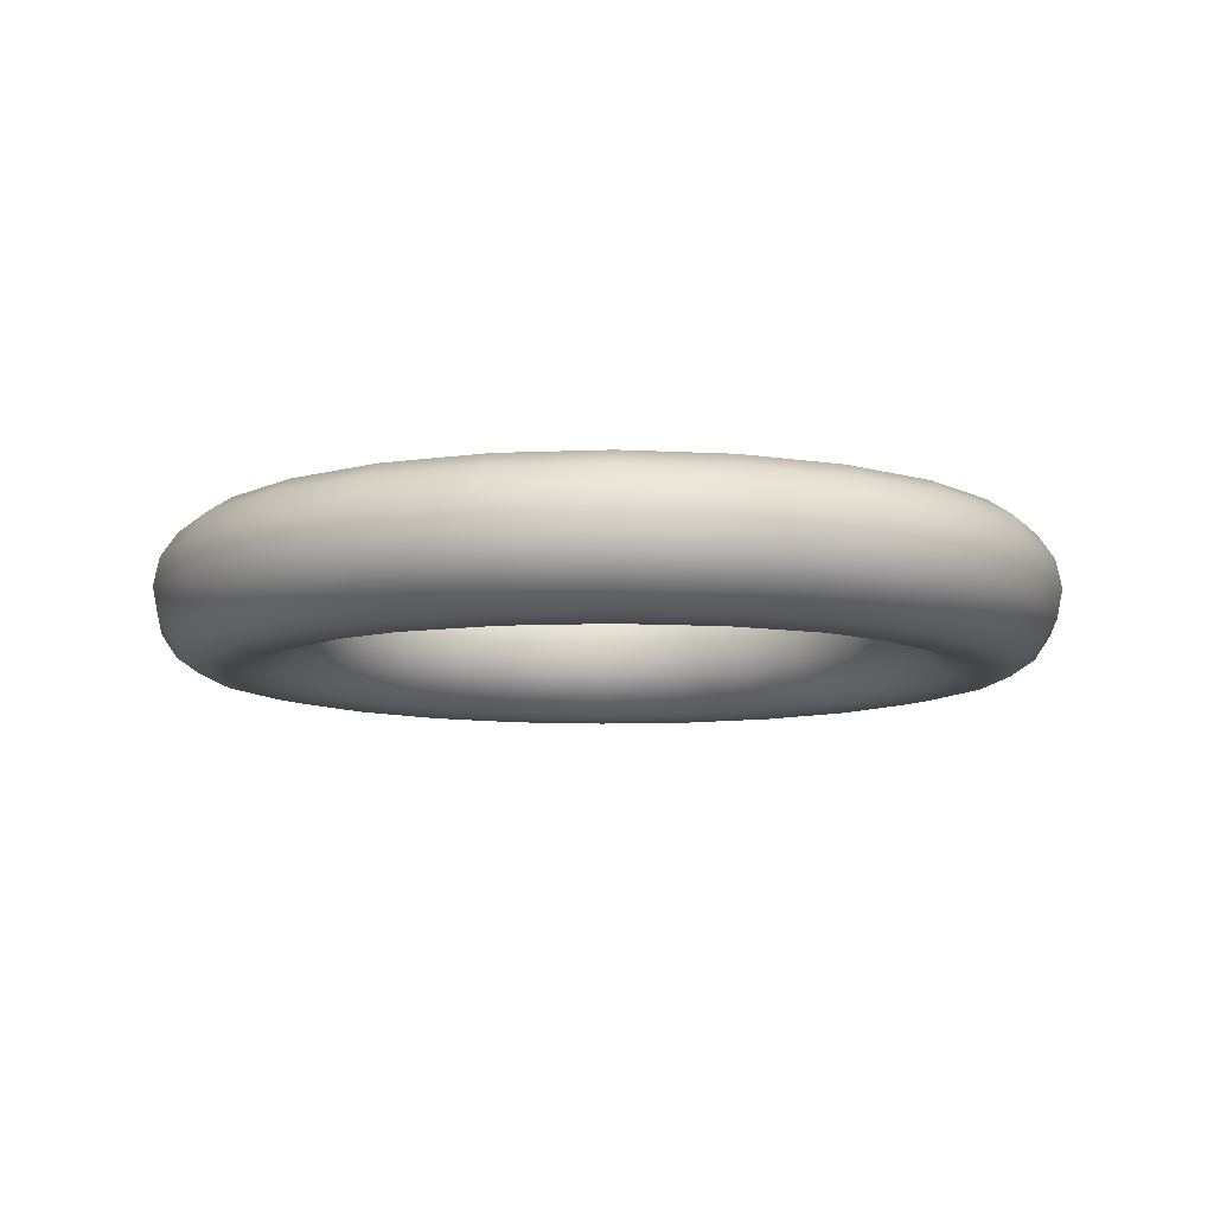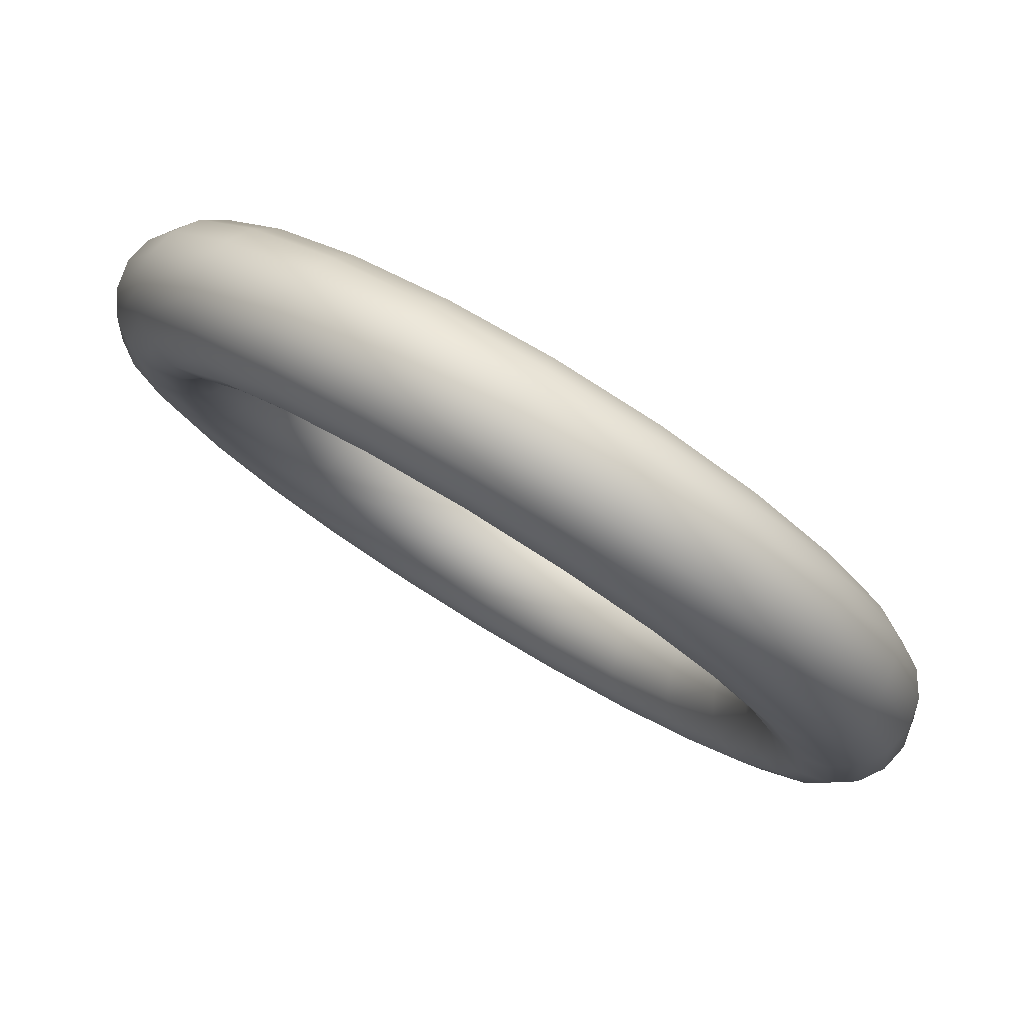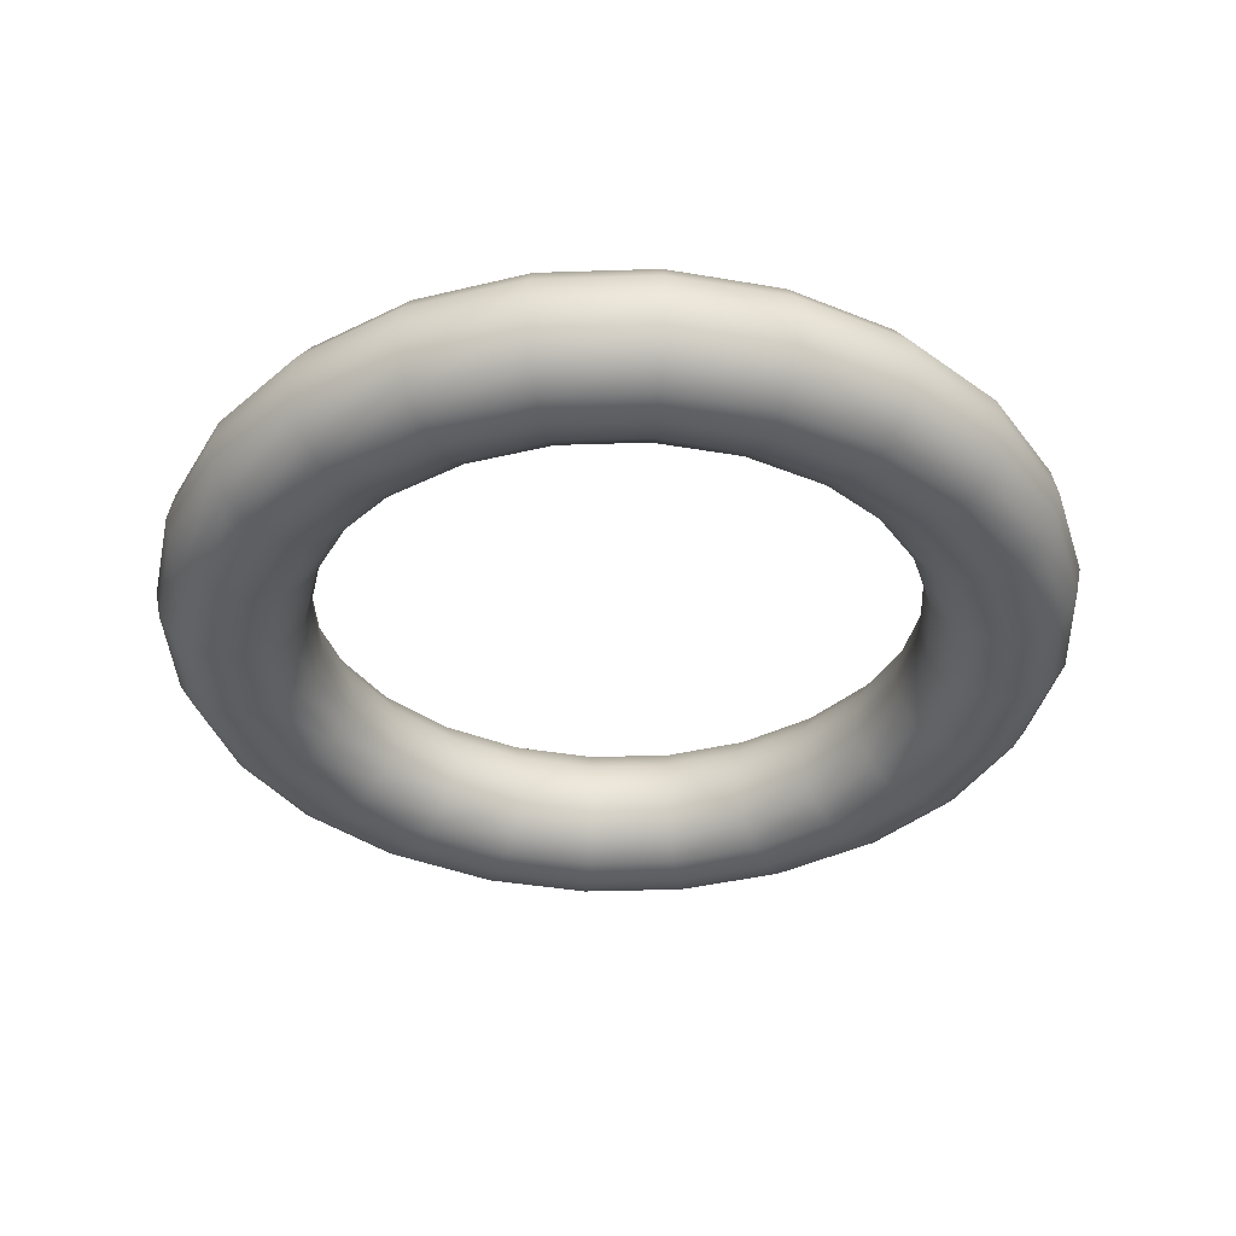
<metadata>
{"format":"obj","ext":"obj","renderer":"f3d","projection":"perspective","resolution":1024,"background":"white","views":[{"elev":-9.2,"azim":-165.9,"up":"+Z"},{"elev":79.9,"azim":-148.7,"up":"+Y"},{"elev":-37.4,"azim":174.9,"up":"+Z"}]}
</metadata>
<code>
o Mesh
v -0.08 -9.797e-18 -2.449e-18
v -0.07727 -0.02071 -2.449e-18
v -0.06928 -0.04 -2.449e-18
v -0.05657 -0.05657 -2.449e-18
v -0.04 -0.06928 -2.449e-18
v -0.02071 -0.07727 -2.449e-18
v 4.899e-18 -0.08 -2.449e-18
v 0.02071 -0.07727 -2.449e-18
v 0.04 -0.06928 -2.449e-18
v 0.05657 -0.05657 -2.449e-18
v 0.06928 -0.04 -2.449e-18
v 0.07727 -0.02071 -2.449e-18
v 0.08 0 -2.449e-18
v 0.07727 0.02071 -2.449e-18
v 0.06928 0.04 -2.449e-18
v 0.05657 0.05657 -2.449e-18
v 0.04 0.06928 -2.449e-18
v 0.02071 0.07727 -2.449e-18
v 4.899e-18 0.08 -2.449e-18
v -0.02071 0.07727 -2.449e-18
v -0.04 0.06928 -2.449e-18
v -0.05657 0.05657 -2.449e-18
v -0.06928 0.04 -2.449e-18
v -0.07727 0.02071 -2.449e-18
v -0.08152 -9.984e-18 -0.007654
v -0.07874 -0.0211 -0.007654
v -0.0706 -0.04076 -0.007654
v -0.05765 -0.05765 -0.007654
v -0.04076 -0.0706 -0.007654
v -0.0211 -0.07874 -0.007654
v 4.992e-18 -0.08152 -0.007654
v 0.0211 -0.07874 -0.007654
v 0.04076 -0.0706 -0.007654
v 0.05765 -0.05765 -0.007654
v 0.0706 -0.04076 -0.007654
v 0.07874 -0.0211 -0.007654
v 0.08152 0 -0.007654
v 0.07874 0.0211 -0.007654
v 0.0706 0.04076 -0.007654
v 0.05765 0.05765 -0.007654
v 0.04076 0.0706 -0.007654
v 0.0211 0.07874 -0.007654
v 4.992e-18 0.08152 -0.007654
v -0.0211 0.07874 -0.007654
v -0.04076 0.0706 -0.007654
v -0.05765 0.05765 -0.007654
v -0.0706 0.04076 -0.007654
v -0.07874 0.0211 -0.007654
v -0.08586 -1.051e-17 -0.01414
v -0.08293 -0.02222 -0.01414
v -0.07436 -0.04293 -0.01414
v -0.06071 -0.06071 -0.01414
v -0.04293 -0.07436 -0.01414
v -0.02222 -0.08293 -0.01414
v 5.257e-18 -0.08586 -0.01414
v 0.02222 -0.08293 -0.01414
v 0.04293 -0.07436 -0.01414
v 0.06071 -0.06071 -0.01414
v 0.07436 -0.04293 -0.01414
v 0.08293 -0.02222 -0.01414
v 0.08586 0 -0.01414
v 0.08293 0.02222 -0.01414
v 0.07436 0.04293 -0.01414
v 0.06071 0.06071 -0.01414
v 0.04293 0.07436 -0.01414
v 0.02222 0.08293 -0.01414
v 5.257e-18 0.08586 -0.01414
v -0.02222 0.08293 -0.01414
v -0.04293 0.07436 -0.01414
v -0.06071 0.06071 -0.01414
v -0.07436 0.04293 -0.01414
v -0.08293 0.02222 -0.01414
v -0.09235 -1.131e-17 -0.01848
v -0.0892 -0.0239 -0.01848
v -0.07997 -0.04617 -0.01848
v -0.0653 -0.0653 -0.01848
v -0.04617 -0.07997 -0.01848
v -0.0239 -0.0892 -0.01848
v 5.655e-18 -0.09235 -0.01848
v 0.0239 -0.0892 -0.01848
v 0.04617 -0.07997 -0.01848
v 0.0653 -0.0653 -0.01848
v 0.07997 -0.04617 -0.01848
v 0.0892 -0.0239 -0.01848
v 0.09235 0 -0.01848
v 0.0892 0.0239 -0.01848
v 0.07997 0.04617 -0.01848
v 0.0653 0.0653 -0.01848
v 0.04617 0.07997 -0.01848
v 0.0239 0.0892 -0.01848
v 5.655e-18 0.09235 -0.01848
v -0.0239 0.0892 -0.01848
v -0.04617 0.07997 -0.01848
v -0.0653 0.0653 -0.01848
v -0.07997 0.04617 -0.01848
v -0.0892 0.0239 -0.01848
v -0.1 -1.225e-17 -0.02
v -0.09659 -0.02588 -0.02
v -0.0866 -0.05 -0.02
v -0.07071 -0.07071 -0.02
v -0.05 -0.0866 -0.02
v -0.02588 -0.09659 -0.02
v 6.123e-18 -0.1 -0.02
v 0.02588 -0.09659 -0.02
v 0.05 -0.0866 -0.02
v 0.07071 -0.07071 -0.02
v 0.0866 -0.05 -0.02
v 0.09659 -0.02588 -0.02
v 0.1 0 -0.02
v 0.09659 0.02588 -0.02
v 0.0866 0.05 -0.02
v 0.07071 0.07071 -0.02
v 0.05 0.0866 -0.02
v 0.02588 0.09659 -0.02
v 6.123e-18 0.1 -0.02
v -0.02588 0.09659 -0.02
v -0.05 0.0866 -0.02
v -0.07071 0.07071 -0.02
v -0.0866 0.05 -0.02
v -0.09659 0.02588 -0.02
v -0.1077 -1.318e-17 -0.01848
v -0.104 -0.02786 -0.01848
v -0.09323 -0.05383 -0.01848
v -0.07612 -0.07612 -0.01848
v -0.05383 -0.09323 -0.01848
v -0.02786 -0.104 -0.01848
v 6.592e-18 -0.1077 -0.01848
v 0.02786 -0.104 -0.01848
v 0.05383 -0.09323 -0.01848
v 0.07612 -0.07612 -0.01848
v 0.09323 -0.05383 -0.01848
v 0.104 -0.02786 -0.01848
v 0.1077 0 -0.01848
v 0.104 0.02786 -0.01848
v 0.09323 0.05383 -0.01848
v 0.07612 0.07612 -0.01848
v 0.05383 0.09323 -0.01848
v 0.02786 0.104 -0.01848
v 6.592e-18 0.1077 -0.01848
v -0.02786 0.104 -0.01848
v -0.05383 0.09323 -0.01848
v -0.07612 0.07612 -0.01848
v -0.09323 0.05383 -0.01848
v -0.104 0.02786 -0.01848
v -0.1141 -1.398e-17 -0.01414
v -0.1103 -0.02954 -0.01414
v -0.09885 -0.05707 -0.01414
v -0.08071 -0.08071 -0.01414
v -0.05707 -0.09885 -0.01414
v -0.02954 -0.1103 -0.01414
v 6.989e-18 -0.1141 -0.01414
v 0.02954 -0.1103 -0.01414
v 0.05707 -0.09885 -0.01414
v 0.08071 -0.08071 -0.01414
v 0.09885 -0.05707 -0.01414
v 0.1103 -0.02954 -0.01414
v 0.1141 0 -0.01414
v 0.1103 0.02954 -0.01414
v 0.09885 0.05707 -0.01414
v 0.08071 0.08071 -0.01414
v 0.05707 0.09885 -0.01414
v 0.02954 0.1103 -0.01414
v 6.989e-18 0.1141 -0.01414
v -0.02954 0.1103 -0.01414
v -0.05707 0.09885 -0.01414
v -0.08071 0.08071 -0.01414
v -0.09885 0.05707 -0.01414
v -0.1103 0.02954 -0.01414
v -0.1185 -1.451e-17 -0.007654
v -0.1144 -0.03066 -0.007654
v -0.1026 -0.05924 -0.007654
v -0.08378 -0.08378 -0.007654
v -0.05924 -0.1026 -0.007654
v -0.03066 -0.1144 -0.007654
v 7.255e-18 -0.1185 -0.007654
v 0.03066 -0.1144 -0.007654
v 0.05924 -0.1026 -0.007654
v 0.08378 -0.08378 -0.007654
v 0.1026 -0.05924 -0.007654
v 0.1144 -0.03066 -0.007654
v 0.1185 0 -0.007654
v 0.1144 0.03066 -0.007654
v 0.1026 0.05924 -0.007654
v 0.08378 0.08378 -0.007654
v 0.05924 0.1026 -0.007654
v 0.03066 0.1144 -0.007654
v 7.255e-18 0.1185 -0.007654
v -0.03066 0.1144 -0.007654
v -0.05924 0.1026 -0.007654
v -0.08378 0.08378 -0.007654
v -0.1026 0.05924 -0.007654
v -0.1144 0.03066 -0.007654
v -0.12 -1.47e-17 0
v -0.1159 -0.03106 0
v -0.1039 -0.06 0
v -0.08485 -0.08485 0
v -0.06 -0.1039 0
v -0.03106 -0.1159 0
v 7.348e-18 -0.12 0
v 0.03106 -0.1159 0
v 0.06 -0.1039 0
v 0.08485 -0.08485 0
v 0.1039 -0.06 0
v 0.1159 -0.03106 0
v 0.12 0 0
v 0.1159 0.03106 0
v 0.1039 0.06 0
v 0.08485 0.08485 0
v 0.06 0.1039 0
v 0.03106 0.1159 0
v 7.348e-18 0.12 0
v -0.03106 0.1159 0
v -0.06 0.1039 0
v -0.08485 0.08485 0
v -0.1039 0.06 0
v -0.1159 0.03106 0
v -0.1185 -1.451e-17 0.007654
v -0.1144 -0.03066 0.007654
v -0.1026 -0.05924 0.007654
v -0.08378 -0.08378 0.007654
v -0.05924 -0.1026 0.007654
v -0.03066 -0.1144 0.007654
v 7.255e-18 -0.1185 0.007654
v 0.03066 -0.1144 0.007654
v 0.05924 -0.1026 0.007654
v 0.08378 -0.08378 0.007654
v 0.1026 -0.05924 0.007654
v 0.1144 -0.03066 0.007654
v 0.1185 0 0.007654
v 0.1144 0.03066 0.007654
v 0.1026 0.05924 0.007654
v 0.08378 0.08378 0.007654
v 0.05924 0.1026 0.007654
v 0.03066 0.1144 0.007654
v 7.255e-18 0.1185 0.007654
v -0.03066 0.1144 0.007654
v -0.05924 0.1026 0.007654
v -0.08378 0.08378 0.007654
v -0.1026 0.05924 0.007654
v -0.1144 0.03066 0.007654
v -0.1141 -1.398e-17 0.01414
v -0.1103 -0.02954 0.01414
v -0.09885 -0.05707 0.01414
v -0.08071 -0.08071 0.01414
v -0.05707 -0.09885 0.01414
v -0.02954 -0.1103 0.01414
v 6.989e-18 -0.1141 0.01414
v 0.02954 -0.1103 0.01414
v 0.05707 -0.09885 0.01414
v 0.08071 -0.08071 0.01414
v 0.09885 -0.05707 0.01414
v 0.1103 -0.02954 0.01414
v 0.1141 0 0.01414
v 0.1103 0.02954 0.01414
v 0.09885 0.05707 0.01414
v 0.08071 0.08071 0.01414
v 0.05707 0.09885 0.01414
v 0.02954 0.1103 0.01414
v 6.989e-18 0.1141 0.01414
v -0.02954 0.1103 0.01414
v -0.05707 0.09885 0.01414
v -0.08071 0.08071 0.01414
v -0.09885 0.05707 0.01414
v -0.1103 0.02954 0.01414
v -0.1077 -1.318e-17 0.01848
v -0.104 -0.02786 0.01848
v -0.09323 -0.05383 0.01848
v -0.07612 -0.07612 0.01848
v -0.05383 -0.09323 0.01848
v -0.02786 -0.104 0.01848
v 6.592e-18 -0.1077 0.01848
v 0.02786 -0.104 0.01848
v 0.05383 -0.09323 0.01848
v 0.07612 -0.07612 0.01848
v 0.09323 -0.05383 0.01848
v 0.104 -0.02786 0.01848
v 0.1077 0 0.01848
v 0.104 0.02786 0.01848
v 0.09323 0.05383 0.01848
v 0.07612 0.07612 0.01848
v 0.05383 0.09323 0.01848
v 0.02786 0.104 0.01848
v 6.592e-18 0.1077 0.01848
v -0.02786 0.104 0.01848
v -0.05383 0.09323 0.01848
v -0.07612 0.07612 0.01848
v -0.09323 0.05383 0.01848
v -0.104 0.02786 0.01848
v -0.1 -1.225e-17 0.02
v -0.09659 -0.02588 0.02
v -0.0866 -0.05 0.02
v -0.07071 -0.07071 0.02
v -0.05 -0.0866 0.02
v -0.02588 -0.09659 0.02
v 6.123e-18 -0.1 0.02
v 0.02588 -0.09659 0.02
v 0.05 -0.0866 0.02
v 0.07071 -0.07071 0.02
v 0.0866 -0.05 0.02
v 0.09659 -0.02588 0.02
v 0.1 0 0.02
v 0.09659 0.02588 0.02
v 0.0866 0.05 0.02
v 0.07071 0.07071 0.02
v 0.05 0.0866 0.02
v 0.02588 0.09659 0.02
v 6.123e-18 0.1 0.02
v -0.02588 0.09659 0.02
v -0.05 0.0866 0.02
v -0.07071 0.07071 0.02
v -0.0866 0.05 0.02
v -0.09659 0.02588 0.02
v -0.09235 -1.131e-17 0.01848
v -0.0892 -0.0239 0.01848
v -0.07997 -0.04617 0.01848
v -0.0653 -0.0653 0.01848
v -0.04617 -0.07997 0.01848
v -0.0239 -0.0892 0.01848
v 5.655e-18 -0.09235 0.01848
v 0.0239 -0.0892 0.01848
v 0.04617 -0.07997 0.01848
v 0.0653 -0.0653 0.01848
v 0.07997 -0.04617 0.01848
v 0.0892 -0.0239 0.01848
v 0.09235 0 0.01848
v 0.0892 0.0239 0.01848
v 0.07997 0.04617 0.01848
v 0.0653 0.0653 0.01848
v 0.04617 0.07997 0.01848
v 0.0239 0.0892 0.01848
v 5.655e-18 0.09235 0.01848
v -0.0239 0.0892 0.01848
v -0.04617 0.07997 0.01848
v -0.0653 0.0653 0.01848
v -0.07997 0.04617 0.01848
v -0.0892 0.0239 0.01848
v -0.08586 -1.051e-17 0.01414
v -0.08293 -0.02222 0.01414
v -0.07436 -0.04293 0.01414
v -0.06071 -0.06071 0.01414
v -0.04293 -0.07436 0.01414
v -0.02222 -0.08293 0.01414
v 5.257e-18 -0.08586 0.01414
v 0.02222 -0.08293 0.01414
v 0.04293 -0.07436 0.01414
v 0.06071 -0.06071 0.01414
v 0.07436 -0.04293 0.01414
v 0.08293 -0.02222 0.01414
v 0.08586 0 0.01414
v 0.08293 0.02222 0.01414
v 0.07436 0.04293 0.01414
v 0.06071 0.06071 0.01414
v 0.04293 0.07436 0.01414
v 0.02222 0.08293 0.01414
v 5.257e-18 0.08586 0.01414
v -0.02222 0.08293 0.01414
v -0.04293 0.07436 0.01414
v -0.06071 0.06071 0.01414
v -0.07436 0.04293 0.01414
v -0.08293 0.02222 0.01414
v -0.08152 -9.984e-18 0.007654
v -0.07874 -0.0211 0.007654
v -0.0706 -0.04076 0.007654
v -0.05765 -0.05765 0.007654
v -0.04076 -0.0706 0.007654
v -0.0211 -0.07874 0.007654
v 4.992e-18 -0.08152 0.007654
v 0.0211 -0.07874 0.007654
v 0.04076 -0.0706 0.007654
v 0.05765 -0.05765 0.007654
v 0.0706 -0.04076 0.007654
v 0.07874 -0.0211 0.007654
v 0.08152 0 0.007654
v 0.07874 0.0211 0.007654
v 0.0706 0.04076 0.007654
v 0.05765 0.05765 0.007654
v 0.04076 0.0706 0.007654
v 0.0211 0.07874 0.007654
v 4.992e-18 0.08152 0.007654
v -0.0211 0.07874 0.007654
v -0.04076 0.0706 0.007654
v -0.05765 0.05765 0.007654
v -0.0706 0.04076 0.007654
v -0.07874 0.0211 0.007654
g Default
f 1 2 26 25
f 2 3 27 26
f 3 4 28 27
f 4 5 29 28
f 5 6 30 29
f 6 7 31 30
f 7 8 32 31
f 8 9 33 32
f 9 10 34 33
f 10 11 35 34
f 11 12 36 35
f 12 13 37 36
f 13 14 38 37
f 14 15 39 38
f 15 16 40 39
f 16 17 41 40
f 17 18 42 41
f 18 19 43 42
f 19 20 44 43
f 20 21 45 44
f 21 22 46 45
f 22 23 47 46
f 23 24 48 47
f 24 1 25 48
f 25 26 50 49
f 26 27 51 50
f 27 28 52 51
f 28 29 53 52
f 29 30 54 53
f 30 31 55 54
f 31 32 56 55
f 32 33 57 56
f 33 34 58 57
f 34 35 59 58
f 35 36 60 59
f 36 37 61 60
f 37 38 62 61
f 38 39 63 62
f 39 40 64 63
f 40 41 65 64
f 41 42 66 65
f 42 43 67 66
f 43 44 68 67
f 44 45 69 68
f 45 46 70 69
f 46 47 71 70
f 47 48 72 71
f 48 25 49 72
f 49 50 74 73
f 50 51 75 74
f 51 52 76 75
f 52 53 77 76
f 53 54 78 77
f 54 55 79 78
f 55 56 80 79
f 56 57 81 80
f 57 58 82 81
f 58 59 83 82
f 59 60 84 83
f 60 61 85 84
f 61 62 86 85
f 62 63 87 86
f 63 64 88 87
f 64 65 89 88
f 65 66 90 89
f 66 67 91 90
f 67 68 92 91
f 68 69 93 92
f 69 70 94 93
f 70 71 95 94
f 71 72 96 95
f 72 49 73 96
f 73 74 98 97
f 74 75 99 98
f 75 76 100 99
f 76 77 101 100
f 77 78 102 101
f 78 79 103 102
f 79 80 104 103
f 80 81 105 104
f 81 82 106 105
f 82 83 107 106
f 83 84 108 107
f 84 85 109 108
f 85 86 110 109
f 86 87 111 110
f 87 88 112 111
f 88 89 113 112
f 89 90 114 113
f 90 91 115 114
f 91 92 116 115
f 92 93 117 116
f 93 94 118 117
f 94 95 119 118
f 95 96 120 119
f 96 73 97 120
f 97 98 122 121
f 98 99 123 122
f 99 100 124 123
f 100 101 125 124
f 101 102 126 125
f 102 103 127 126
f 103 104 128 127
f 104 105 129 128
f 105 106 130 129
f 106 107 131 130
f 107 108 132 131
f 108 109 133 132
f 109 110 134 133
f 110 111 135 134
f 111 112 136 135
f 112 113 137 136
f 113 114 138 137
f 114 115 139 138
f 115 116 140 139
f 116 117 141 140
f 117 118 142 141
f 118 119 143 142
f 119 120 144 143
f 120 97 121 144
f 121 122 146 145
f 122 123 147 146
f 123 124 148 147
f 124 125 149 148
f 125 126 150 149
f 126 127 151 150
f 127 128 152 151
f 128 129 153 152
f 129 130 154 153
f 130 131 155 154
f 131 132 156 155
f 132 133 157 156
f 133 134 158 157
f 134 135 159 158
f 135 136 160 159
f 136 137 161 160
f 137 138 162 161
f 138 139 163 162
f 139 140 164 163
f 140 141 165 164
f 141 142 166 165
f 142 143 167 166
f 143 144 168 167
f 144 121 145 168
f 145 146 170 169
f 146 147 171 170
f 147 148 172 171
f 148 149 173 172
f 149 150 174 173
f 150 151 175 174
f 151 152 176 175
f 152 153 177 176
f 153 154 178 177
f 154 155 179 178
f 155 156 180 179
f 156 157 181 180
f 157 158 182 181
f 158 159 183 182
f 159 160 184 183
f 160 161 185 184
f 161 162 186 185
f 162 163 187 186
f 163 164 188 187
f 164 165 189 188
f 165 166 190 189
f 166 167 191 190
f 167 168 192 191
f 168 145 169 192
f 169 170 194 193
f 170 171 195 194
f 171 172 196 195
f 172 173 197 196
f 173 174 198 197
f 174 175 199 198
f 175 176 200 199
f 176 177 201 200
f 177 178 202 201
f 178 179 203 202
f 179 180 204 203
f 180 181 205 204
f 181 182 206 205
f 182 183 207 206
f 183 184 208 207
f 184 185 209 208
f 185 186 210 209
f 186 187 211 210
f 187 188 212 211
f 188 189 213 212
f 189 190 214 213
f 190 191 215 214
f 191 192 216 215
f 192 169 193 216
f 193 194 218 217
f 194 195 219 218
f 195 196 220 219
f 196 197 221 220
f 197 198 222 221
f 198 199 223 222
f 199 200 224 223
f 200 201 225 224
f 201 202 226 225
f 202 203 227 226
f 203 204 228 227
f 204 205 229 228
f 205 206 230 229
f 206 207 231 230
f 207 208 232 231
f 208 209 233 232
f 209 210 234 233
f 210 211 235 234
f 211 212 236 235
f 212 213 237 236
f 213 214 238 237
f 214 215 239 238
f 215 216 240 239
f 216 193 217 240
f 217 218 242 241
f 218 219 243 242
f 219 220 244 243
f 220 221 245 244
f 221 222 246 245
f 222 223 247 246
f 223 224 248 247
f 224 225 249 248
f 225 226 250 249
f 226 227 251 250
f 227 228 252 251
f 228 229 253 252
f 229 230 254 253
f 230 231 255 254
f 231 232 256 255
f 232 233 257 256
f 233 234 258 257
f 234 235 259 258
f 235 236 260 259
f 236 237 261 260
f 237 238 262 261
f 238 239 263 262
f 239 240 264 263
f 240 217 241 264
f 241 242 266 265
f 242 243 267 266
f 243 244 268 267
f 244 245 269 268
f 245 246 270 269
f 246 247 271 270
f 247 248 272 271
f 248 249 273 272
f 249 250 274 273
f 250 251 275 274
f 251 252 276 275
f 252 253 277 276
f 253 254 278 277
f 254 255 279 278
f 255 256 280 279
f 256 257 281 280
f 257 258 282 281
f 258 259 283 282
f 259 260 284 283
f 260 261 285 284
f 261 262 286 285
f 262 263 287 286
f 263 264 288 287
f 264 241 265 288
f 265 266 290 289
f 266 267 291 290
f 267 268 292 291
f 268 269 293 292
f 269 270 294 293
f 270 271 295 294
f 271 272 296 295
f 272 273 297 296
f 273 274 298 297
f 274 275 299 298
f 275 276 300 299
f 276 277 301 300
f 277 278 302 301
f 278 279 303 302
f 279 280 304 303
f 280 281 305 304
f 281 282 306 305
f 282 283 307 306
f 283 284 308 307
f 284 285 309 308
f 285 286 310 309
f 286 287 311 310
f 287 288 312 311
f 288 265 289 312
f 289 290 314 313
f 290 291 315 314
f 291 292 316 315
f 292 293 317 316
f 293 294 318 317
f 294 295 319 318
f 295 296 320 319
f 296 297 321 320
f 297 298 322 321
f 298 299 323 322
f 299 300 324 323
f 300 301 325 324
f 301 302 326 325
f 302 303 327 326
f 303 304 328 327
f 304 305 329 328
f 305 306 330 329
f 306 307 331 330
f 307 308 332 331
f 308 309 333 332
f 309 310 334 333
f 310 311 335 334
f 311 312 336 335
f 312 289 313 336
f 313 314 338 337
f 314 315 339 338
f 315 316 340 339
f 316 317 341 340
f 317 318 342 341
f 318 319 343 342
f 319 320 344 343
f 320 321 345 344
f 321 322 346 345
f 322 323 347 346
f 323 324 348 347
f 324 325 349 348
f 325 326 350 349
f 326 327 351 350
f 327 328 352 351
f 328 329 353 352
f 329 330 354 353
f 330 331 355 354
f 331 332 356 355
f 332 333 357 356
f 333 334 358 357
f 334 335 359 358
f 335 336 360 359
f 336 313 337 360
f 337 338 362 361
f 338 339 363 362
f 339 340 364 363
f 340 341 365 364
f 341 342 366 365
f 342 343 367 366
f 343 344 368 367
f 344 345 369 368
f 345 346 370 369
f 346 347 371 370
f 347 348 372 371
f 348 349 373 372
f 349 350 374 373
f 350 351 375 374
f 351 352 376 375
f 352 353 377 376
f 353 354 378 377
f 354 355 379 378
f 355 356 380 379
f 356 357 381 380
f 357 358 382 381
f 358 359 383 382
f 359 360 384 383
f 360 337 361 384
f 361 362 2 1
f 362 363 3 2
f 363 364 4 3
f 364 365 5 4
f 365 366 6 5
f 366 367 7 6
f 367 368 8 7
f 368 369 9 8
f 369 370 10 9
f 370 371 11 10
f 371 372 12 11
f 372 373 13 12
f 373 374 14 13
f 374 375 15 14
f 375 376 16 15
f 376 377 17 16
f 377 378 18 17
f 378 379 19 18
f 379 380 20 19
f 380 381 21 20
f 381 382 22 21
f 382 383 23 22
f 383 384 24 23
f 384 361 1 24

</code>
